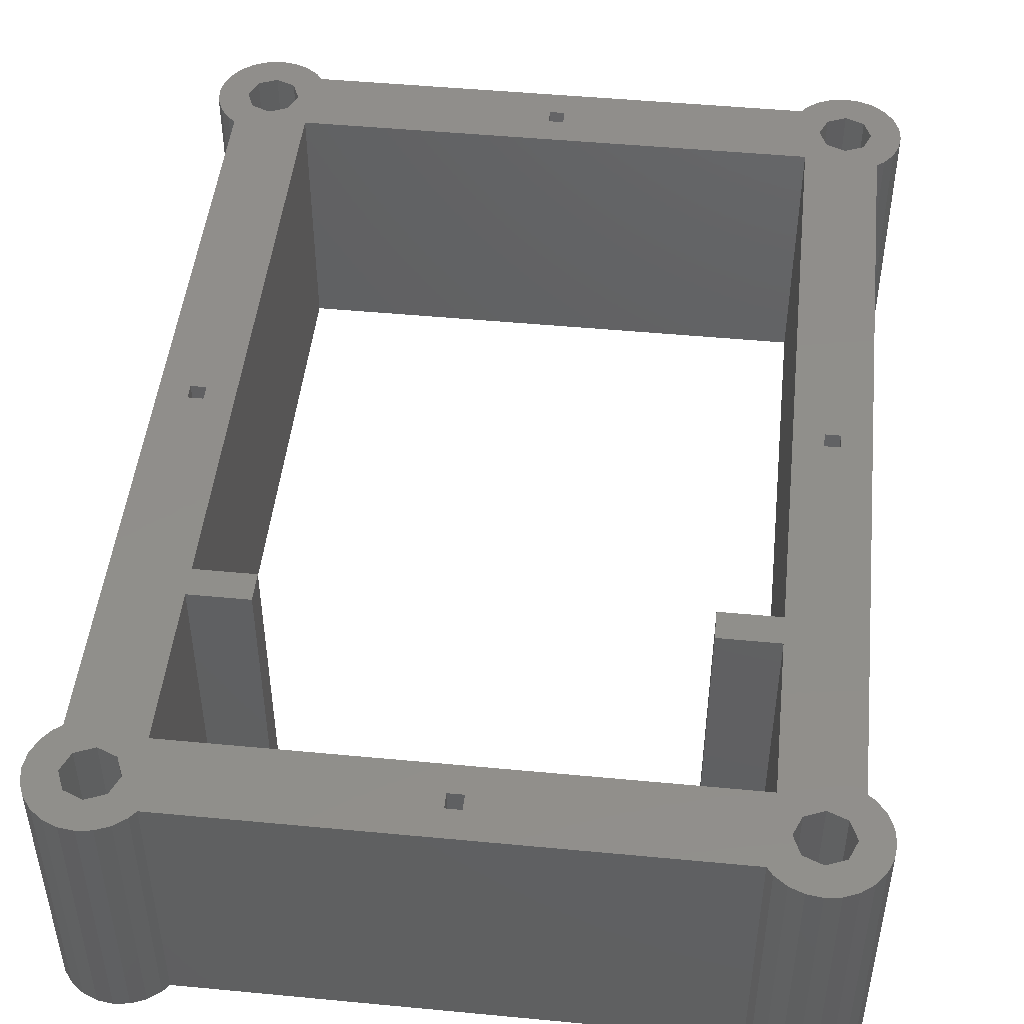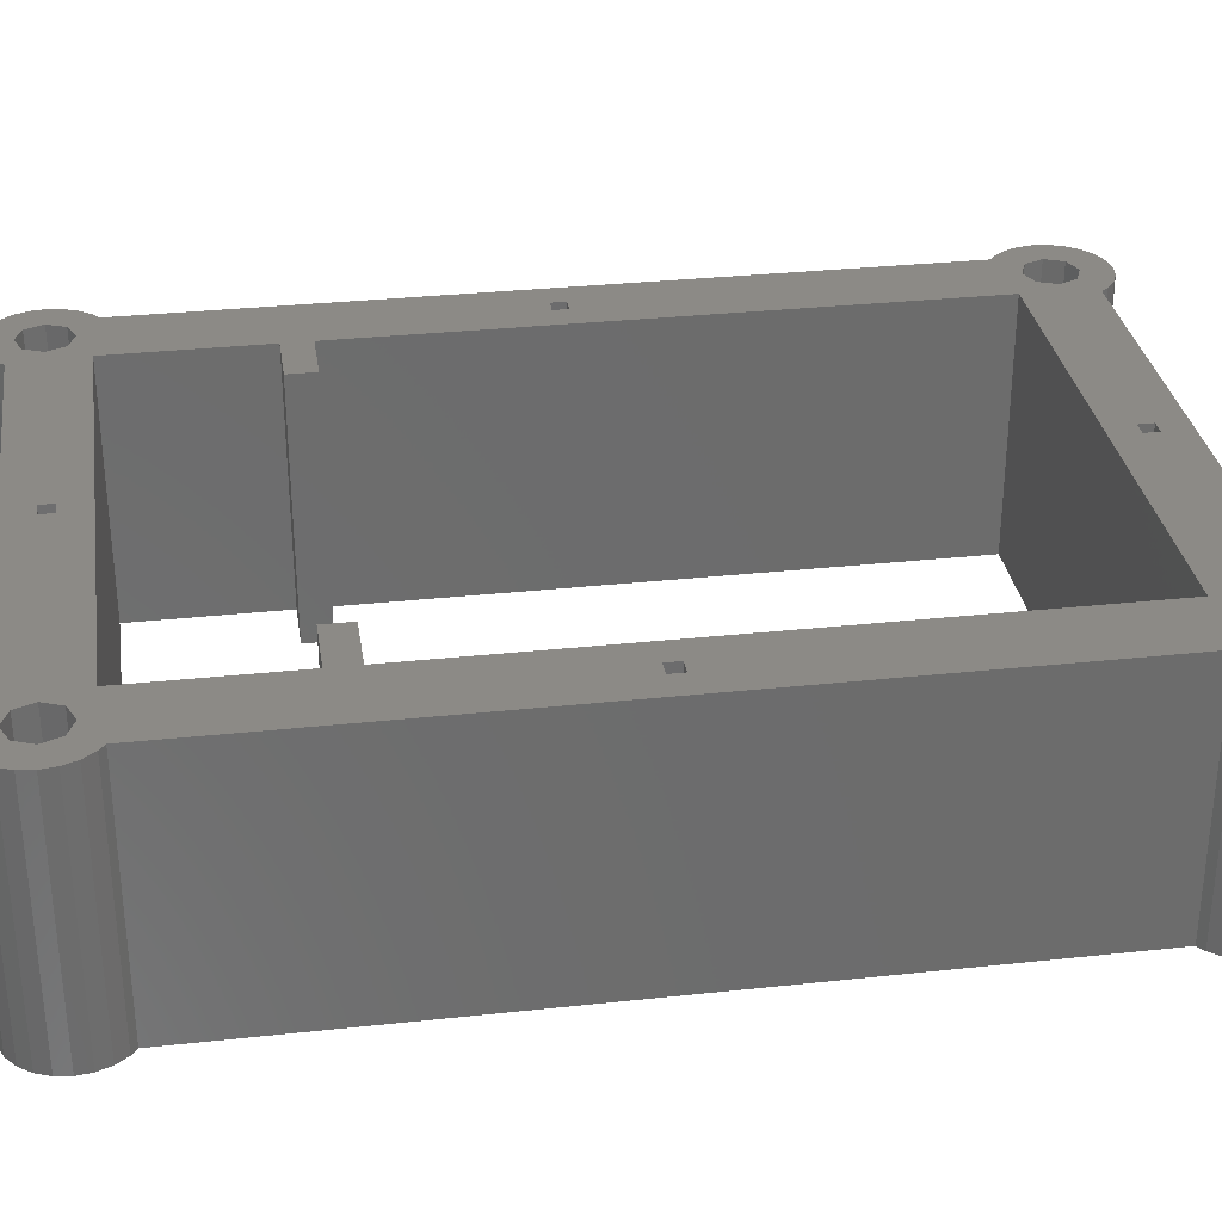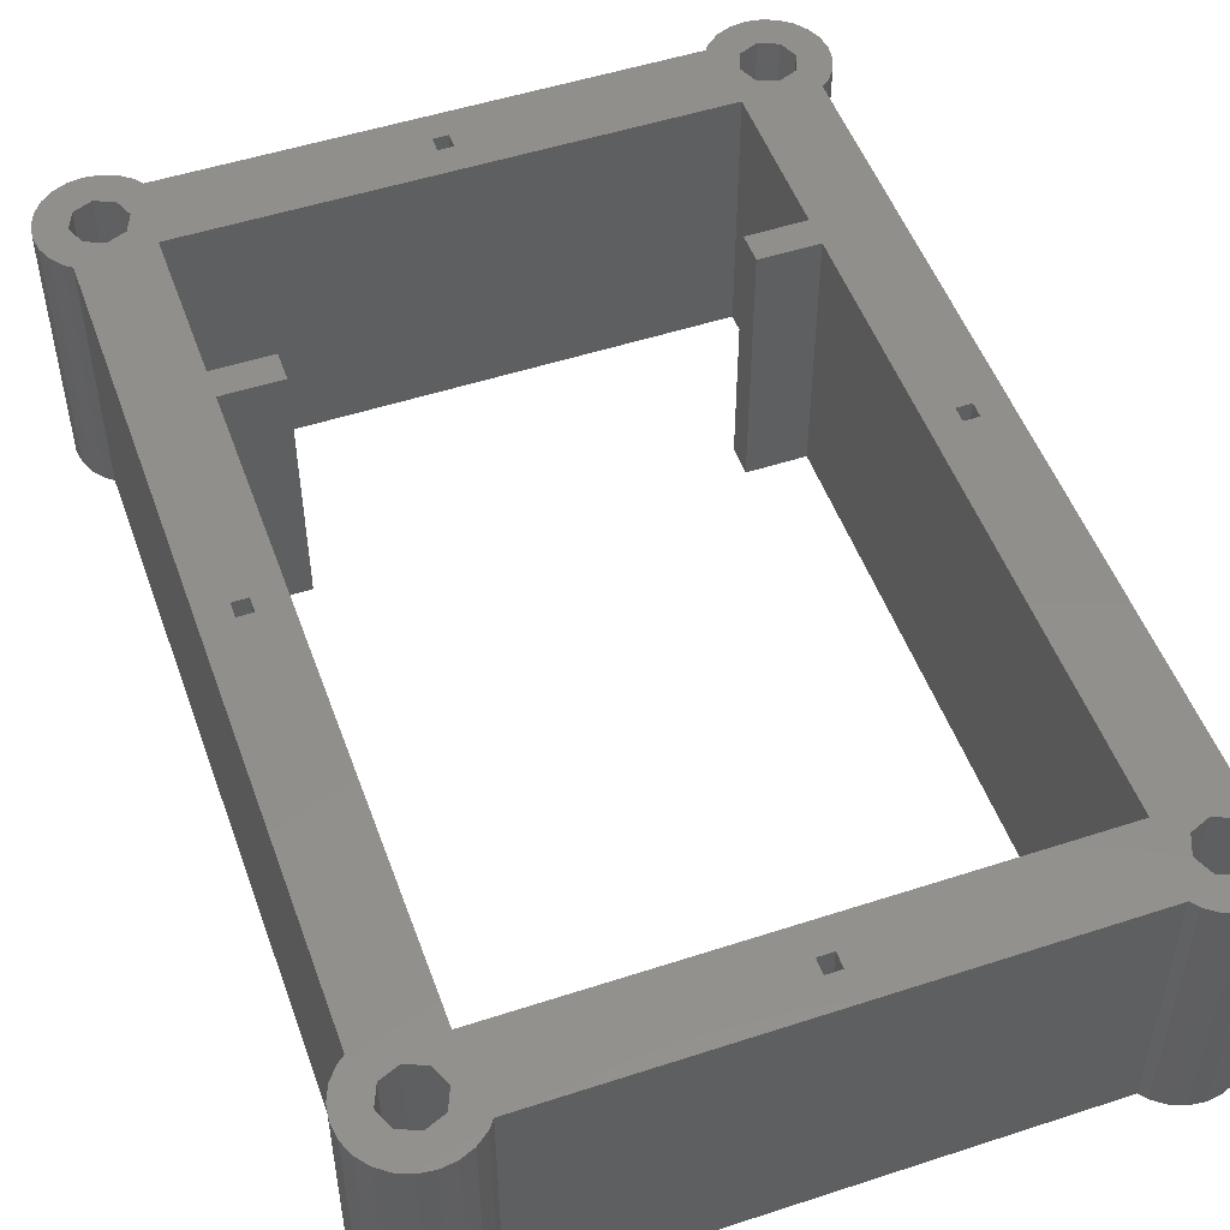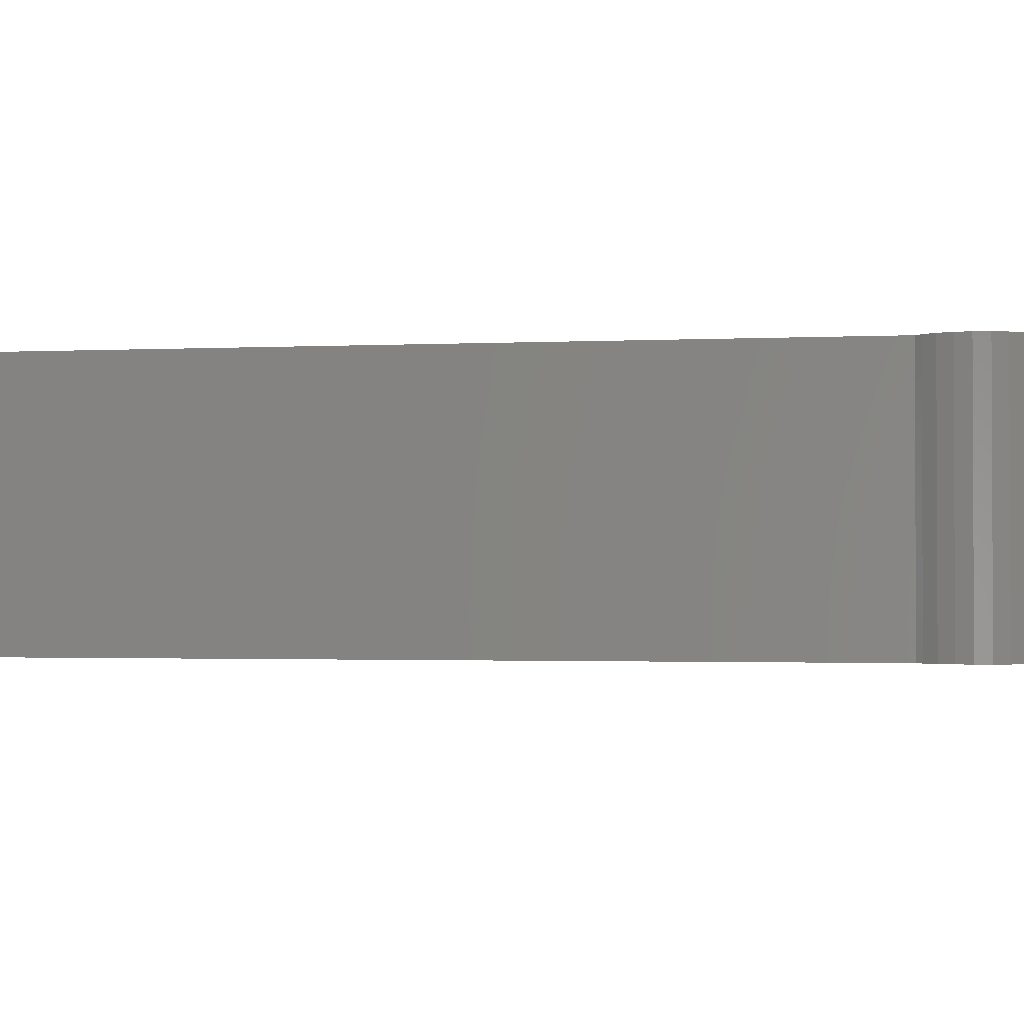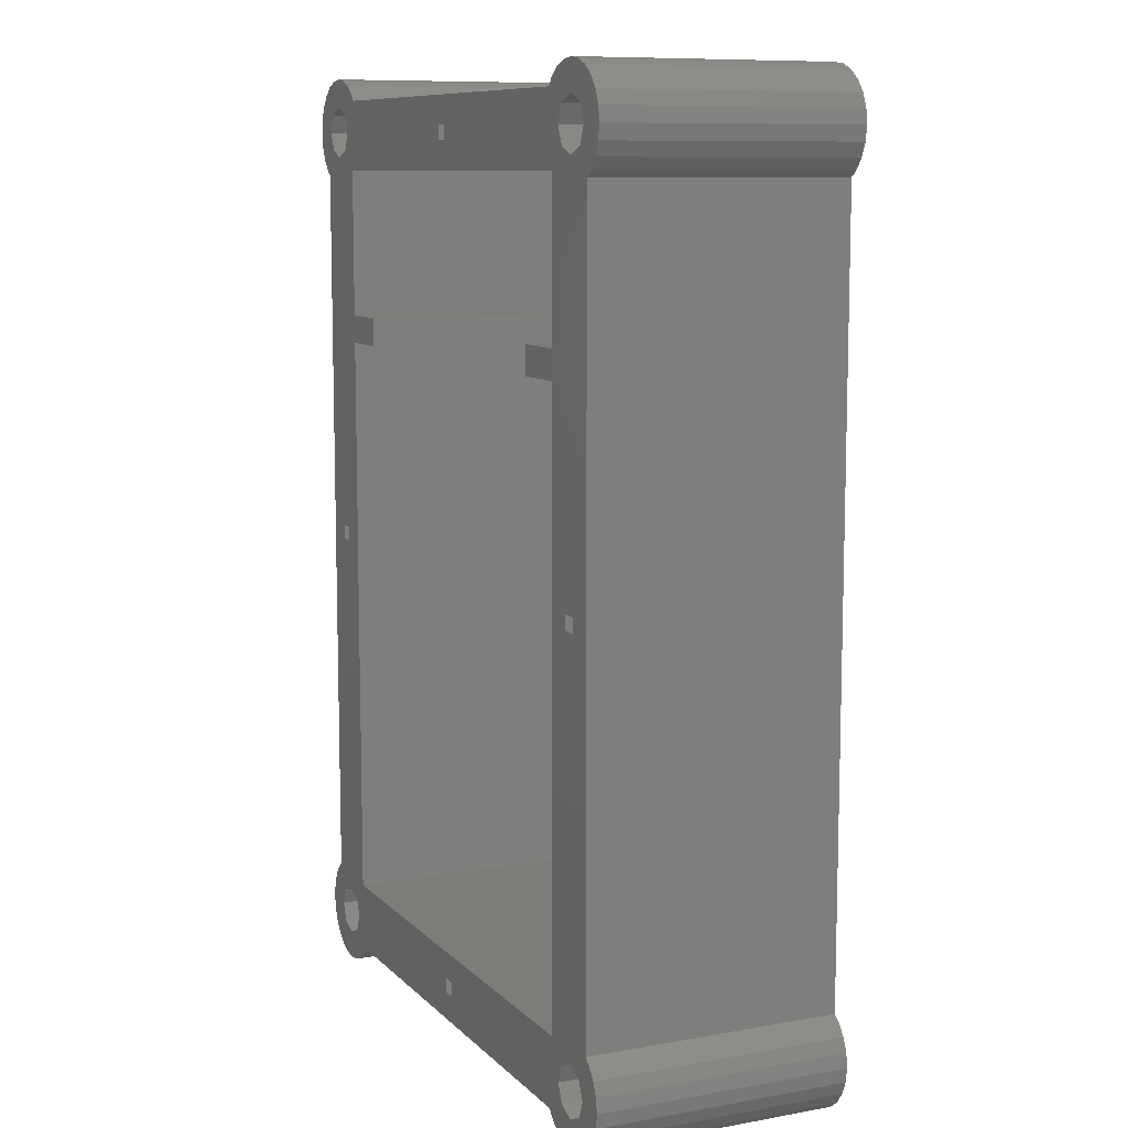
<metadata>
{"format":"stl","ext":"stl","renderer":"f3d","projection":"perspective","resolution":1024,"background":"white","views":[{"elev":47.9,"azim":-173.9,"up":"+Z"},{"elev":31.4,"azim":-98.7,"up":"+Z"},{"elev":51.1,"azim":-19.6,"up":"+Z"},{"elev":-1.5,"azim":-79.0,"up":"+Z"},{"elev":9.6,"azim":65.2,"up":"+Y"}]}
</metadata>
<code>
# stl→obj: 240 verts, 512 faces
v 30.63 -50.97 0
v 29.12 -50.77 0
v 32.14 -50.77 0
v 27.71 -50.19 0
v 26.5 -49.26 0
v 25.92 -48.5 0
v -25.92 -48.5 0
v -26.5 -49.26 0
v -27.71 -50.19 0
v -29.12 -50.77 0
v -30.63 -50.97 0
v -32.14 -50.77 0
v -33.55 -50.19 0
v -34.76 -49.26 0
v -35.69 -48.05 0
v -30.63 -47.84 0
v -36.27 -46.64 0
v -33.34 -45.13 0
v -36.47 -45.13 0
v -36.27 -43.62 0
v -32.55 -43.21 0
v -35.69 -42.21 0
v -30.63 -42.42 0
v -34.76 -41 0
v 26.5 -41 0
v 0.7707 -43.98 0
v -26.5 -41 0
v -31.02 -0.7707 0
v -34 -40.42 0
v -34 40.42 0
v -26.5 25 0
v -36.27 46.64 0
v -32.55 43.21 0
v -34.76 41 0
v -35.69 42.21 0
v -36.27 43.62 0
v 32.55 43.21 0
v 31.02 -0.7707 0
v 31.02 0.7707 0
v -26.5 22 0
v -20.5 22 0
v -35.69 48.05 0
v -32.55 47.05 0
v -34.76 49.26 0
v -33.55 50.19 0
v -30.63 47.84 0
v -32.14 50.77 0
v -27.92 45.13 0
v -26.5 41 0
v -28.71 43.21 0
v 30.63 -42.42 0
v 26.5 49.26 0
v 29.48 -0.7707 0
v 26.5 41 0
v 0.7707 45.52 0
v -25.92 48.5 0
v 25.92 48.5 0
v -30.63 50.97 0
v 27.71 50.19 0
v 28.71 47.05 0
v 29.12 50.77 0
v 32.55 47.05 0
v 32.14 50.77 0
v 33.55 50.19 0
v 34 40.42 0
v 34.76 49.26 0
v 34.76 41 0
v 35.69 48.05 0
v 35.69 42.21 0
v 36.27 46.64 0
v 36.27 43.62 0
v 36.47 45.13 0
v 33.34 45.13 0
v 30.63 -47.84 0
v 28.71 -47.05 0
v 33.34 -45.13 0
v 34 -40.42 0
v 34.76 -41 0
v 35.69 -42.21 0
v 36.27 -43.62 0
v 36.47 -45.13 0
v 36.27 -46.64 0
v 35.69 -48.05 0
v 34.76 -49.26 0
v 33.55 -50.19 0
v 27.92 -45.13 0
v 28.71 -43.21 0
v 32.55 -43.21 0
v 32.55 -47.05 0
v -28.71 47.05 0
v -29.12 50.77 0
v -30.63 42.42 0
v -33.34 45.13 0
v -32.55 -47.05 0
v -28.71 -47.05 0
v -28.71 -43.21 0
v -27.92 -45.13 0
v -0.7707 -45.52 0
v 0.7707 -45.52 0
v -0.7707 -43.98 0
v -31.02 0.7707 0
v -29.48 0.7707 0
v -0.7707 43.98 0
v 26.5 25 0
v 26.5 22 0
v 20.5 25 0
v 20.5 22 0
v -27.71 50.19 0
v -26.5 49.26 0
v -36.47 45.13 0
v -20.5 25 0
v 29.48 0.7707 0
v 30.63 47.84 0
v -29.48 -0.7707 0
v 27.92 45.13 0
v 30.63 42.42 0
v 28.71 43.21 0
v 30.63 50.97 0
v 0.7707 43.98 0
v -0.7707 45.52 0
v 30.63 -50.97 27
v 29.12 -50.77 27
v 32.14 -50.77 27
v 33.55 -50.19 27
v 34.76 -49.26 27
v 35.69 -48.05 27
v 36.27 -46.64 27
v 36.47 -45.13 27
v 36.27 -43.62 27
v 35.69 -42.21 27
v 34.76 -41 27
v 34 -40.42 27
v 34 40.42 27
v 34.76 41 27
v 35.69 42.21 27
v 36.27 43.62 27
v 36.47 45.13 27
v 36.27 46.64 27
v 35.69 48.05 27
v 34.76 49.26 27
v 33.55 50.19 27
v 32.14 50.77 27
v 30.63 50.97 27
v 29.12 50.77 27
v 27.71 50.19 27
v 26.5 49.26 27
v 25.92 48.5 27
v -25.92 48.5 27
v -26.5 49.26 27
v -27.71 50.19 27
v -29.12 50.77 27
v -30.63 50.97 27
v -32.14 50.77 27
v -33.55 50.19 27
v -34.76 49.26 27
v -35.69 48.05 27
v -36.27 46.64 27
v -36.47 45.13 27
v -36.27 43.62 27
v -35.69 42.21 27
v -34.76 41 27
v -34 40.42 27
v -34 -40.42 27
v -34.76 -41 27
v -35.69 -42.21 27
v -36.27 -43.62 27
v -36.47 -45.13 27
v -36.27 -46.64 27
v -35.69 -48.05 27
v -34.76 -49.26 27
v -33.55 -50.19 27
v -32.14 -50.77 27
v -30.63 -50.97 27
v -29.12 -50.77 27
v -27.71 -50.19 27
v -26.5 -49.26 27
v -25.92 -48.5 27
v 25.92 -48.5 27
v 26.5 -49.26 27
v 27.71 -50.19 27
v 32.55 -47.05 27
v 30.63 -47.84 27
v 28.71 -47.05 27
v 27.92 -45.13 27
v 28.71 -43.21 27
v 30.63 -42.42 27
v 32.55 -43.21 27
v 33.34 -45.13 27
v -32.55 -47.05 27
v -30.63 -47.84 27
v -28.71 -47.05 27
v -33.34 -45.13 27
v -32.55 -43.21 27
v -30.63 -42.42 27
v -28.71 -43.21 27
v -27.92 -45.13 27
v -0.7707 -43.98 27
v -0.7707 -45.52 27
v 0.7707 -45.52 27
v 0.7707 -43.98 27
v -26.5 -41 27
v 26.5 -41 27
v -26.5 22 27
v -20.5 22 27
v -20.5 25 27
v -26.5 25 27
v -26.5 41 27
v 26.5 41 27
v 26.5 25 27
v 20.5 25 27
v 20.5 22 27
v 26.5 22 27
v 29.48 0.7707 27
v 29.48 -0.7707 27
v 31.02 -0.7707 27
v 31.02 0.7707 27
v -31.02 0.7707 27
v -31.02 -0.7707 27
v -29.48 -0.7707 27
v -29.48 0.7707 27
v 32.55 43.21 27
v 30.63 42.42 27
v 28.71 43.21 27
v 27.92 45.13 27
v 28.71 47.05 27
v 30.63 47.84 27
v 32.55 47.05 27
v 33.34 45.13 27
v -32.55 43.21 27
v -30.63 42.42 27
v -28.71 43.21 27
v -33.34 45.13 27
v -32.55 47.05 27
v -30.63 47.84 27
v -28.71 47.05 27
v -27.92 45.13 27
v -0.7707 45.52 27
v -0.7707 43.98 27
v 0.7707 43.98 27
v 0.7707 45.52 27
f 1 2 3
f 3 2 4
f 3 4 5
f 3 5 6
f 7 8 9
f 7 9 10
f 7 10 11
f 7 11 12
f 7 12 13
f 7 13 14
f 7 14 15
f 7 15 6
f 16 15 17
f 18 19 20
f 21 20 22
f 23 22 24
f 25 26 27
f 28 29 30
f 31 32 33
f 30 34 35
f 30 35 36
f 31 30 32
f 37 38 39
f 40 31 41
f 33 32 42
f 43 44 45
f 46 45 47
f 48 49 50
f 51 52 53
f 51 54 52
f 55 56 57
f 46 47 58
f 53 52 59
f 60 59 61
f 43 45 46
f 62 63 64
f 65 64 66
f 67 66 68
f 69 68 70
f 71 70 72
f 67 68 69
f 62 64 73
f 65 66 67
f 51 37 73
f 74 3 75
f 76 77 78
f 3 78 79
f 3 79 80
f 3 80 81
f 3 81 82
f 3 82 83
f 3 83 84
f 3 84 85
f 25 6 26
f 86 25 87
f 88 77 76
f 3 76 78
f 76 3 89
f 48 90 91
f 90 58 91
f 31 92 50
f 33 42 93
f 6 86 75
f 6 75 3
f 6 15 16
f 94 16 17
f 6 16 95
f 96 6 97
f 23 6 96
f 21 22 23
f 98 23 24
f 18 20 21
f 94 19 18
f 94 17 19
f 98 24 29
f 6 23 98
f 26 6 99
f 6 98 99
f 100 29 26
f 40 30 31
f 25 86 6
f 26 29 27
f 101 30 102
f 49 48 91
f 89 3 74
f 49 56 103
f 54 51 87
f 93 44 43
f 104 105 106
f 93 42 44
f 107 106 105
f 87 105 104
f 49 108 109
f 57 52 54
f 30 36 110
f 111 41 31
f 30 110 32
f 112 53 59
f 60 61 113
f 114 27 28
f 115 112 59
f 27 29 28
f 101 28 30
f 40 27 114
f 115 59 60
f 40 114 102
f 40 102 30
f 116 112 117
f 113 61 118
f 51 65 88
f 51 64 65
f 51 73 64
f 113 63 62
f 113 118 63
f 55 57 119
f 49 91 108
f 37 51 38
f 112 116 39
f 112 115 117
f 46 58 90
f 49 109 56
f 37 39 116
f 54 87 104
f 120 56 55
f 103 56 120
f 69 70 71
f 77 88 65
f 49 119 54
f 119 57 54
f 49 103 119
f 38 51 53
f 31 50 49
f 31 33 92
f 105 87 25
f 97 6 95
f 98 29 100
f 2 1 121
f 122 2 121
f 121 1 3
f 123 121 3
f 123 3 85
f 124 123 85
f 124 85 84
f 125 124 84
f 125 84 83
f 126 125 83
f 126 83 82
f 127 126 82
f 127 82 81
f 128 127 81
f 128 81 80
f 129 128 80
f 129 80 79
f 130 129 79
f 130 79 78
f 131 130 78
f 78 77 131
f 131 77 132
f 132 77 65
f 133 132 65
f 133 65 67
f 134 133 67
f 134 67 69
f 135 134 69
f 135 69 71
f 136 135 71
f 136 71 72
f 137 136 72
f 137 72 70
f 138 137 70
f 138 70 68
f 139 138 68
f 139 68 66
f 140 139 66
f 66 64 140
f 140 64 141
f 64 63 141
f 141 63 142
f 63 118 142
f 142 118 143
f 61 144 118
f 118 144 143
f 59 145 61
f 61 145 144
f 52 146 59
f 59 146 145
f 57 147 52
f 52 147 146
f 57 56 147
f 147 56 148
f 148 56 109
f 149 148 109
f 109 108 149
f 149 108 150
f 108 91 150
f 150 91 151
f 91 58 151
f 151 58 152
f 47 153 58
f 58 153 152
f 45 154 47
f 47 154 153
f 44 155 45
f 45 155 154
f 42 156 44
f 44 156 155
f 32 157 42
f 42 157 156
f 110 158 32
f 32 158 157
f 36 159 110
f 110 159 158
f 35 160 36
f 36 160 159
f 34 161 35
f 35 161 160
f 34 30 162
f 161 34 162
f 29 163 30
f 30 163 162
f 24 164 29
f 29 164 163
f 22 165 24
f 24 165 164
f 20 166 22
f 22 166 165
f 19 167 20
f 20 167 166
f 17 168 19
f 19 168 167
f 15 169 17
f 17 169 168
f 14 170 15
f 15 170 169
f 14 13 171
f 170 14 171
f 13 12 172
f 171 13 172
f 12 11 173
f 172 12 173
f 173 11 10
f 174 173 10
f 174 10 9
f 175 174 9
f 175 9 8
f 176 175 8
f 176 8 7
f 177 176 7
f 7 6 178
f 177 7 178
f 5 179 6
f 6 179 178
f 5 4 180
f 179 5 180
f 4 2 122
f 180 4 122
f 181 89 182
f 182 89 74
f 183 182 75
f 75 182 74
f 86 184 183
f 75 86 183
f 87 185 184
f 86 87 184
f 51 186 185
f 87 51 185
f 187 186 51
f 88 187 51
f 187 88 188
f 188 88 76
f 188 76 181
f 181 76 89
f 189 190 94
f 94 190 16
f 191 95 190
f 190 95 16
f 18 192 189
f 94 18 189
f 21 193 192
f 18 21 192
f 23 194 193
f 21 23 193
f 195 194 23
f 96 195 23
f 195 96 196
f 196 96 97
f 196 97 191
f 191 97 95
f 100 197 198
f 98 100 198
f 198 199 98
f 98 199 99
f 200 197 100
f 26 200 100
f 200 26 199
f 199 26 99
f 201 202 27
f 27 202 25
f 40 203 201
f 27 40 201
f 204 203 40
f 41 204 40
f 111 205 204
f 41 111 204
f 206 205 31
f 31 205 111
f 49 207 206
f 31 49 206
f 208 207 49
f 54 208 49
f 208 54 209
f 209 54 104
f 210 209 106
f 106 209 104
f 210 106 211
f 211 106 107
f 212 211 107
f 105 212 107
f 212 105 202
f 202 105 25
f 112 213 214
f 53 112 214
f 214 215 53
f 53 215 38
f 216 213 112
f 39 216 112
f 216 39 215
f 215 39 38
f 101 217 218
f 28 101 218
f 218 219 28
f 28 219 114
f 220 217 101
f 102 220 101
f 220 102 219
f 219 102 114
f 221 37 222
f 222 37 116
f 223 222 117
f 117 222 116
f 115 224 223
f 117 115 223
f 60 225 224
f 115 60 224
f 113 226 225
f 60 113 225
f 227 226 113
f 62 227 113
f 227 62 228
f 228 62 73
f 228 73 221
f 221 73 37
f 229 230 33
f 33 230 92
f 231 50 230
f 230 50 92
f 93 232 229
f 33 93 229
f 43 233 232
f 93 43 232
f 46 234 233
f 43 46 233
f 235 234 46
f 90 235 46
f 235 90 236
f 236 90 48
f 236 48 231
f 231 48 50
f 120 237 238
f 103 120 238
f 238 239 103
f 103 239 119
f 240 237 120
f 55 240 120
f 240 55 239
f 239 55 119
f 122 121 123
f 125 122 124
f 124 122 123
f 126 122 125
f 127 122 126
f 128 122 127
f 129 122 128
f 181 122 129
f 235 151 152
f 135 133 134
f 136 133 135
f 137 133 136
f 138 133 137
f 139 133 138
f 140 133 139
f 141 133 140
f 209 210 212
f 185 133 215
f 222 223 213
f 211 212 210
f 207 239 238
f 207 148 149
f 207 150 151
f 177 196 191
f 160 161 159
f 159 162 158
f 206 230 229
f 229 232 156
f 187 131 132
f 182 183 122
f 175 176 170
f 174 175 171
f 172 174 171
f 171 175 170
f 170 176 169
f 176 177 169
f 179 122 178
f 185 145 146
f 180 122 179
f 181 182 122
f 130 181 129
f 191 190 177
f 224 225 145
f 201 220 219
f 133 186 132
f 236 151 235
f 186 187 132
f 131 188 130
f 185 146 208
f 192 193 166
f 169 190 168
f 190 189 168
f 189 192 167
f 167 192 166
f 187 188 131
f 166 193 165
f 203 204 206
f 165 194 164
f 193 194 165
f 221 216 215
f 188 181 130
f 185 224 145
f 212 202 184
f 185 223 224
f 198 197 163
f 200 199 178
f 201 203 220
f 173 174 172
f 163 197 201
f 189 167 168
f 233 234 154
f 207 149 150
f 239 208 147
f 234 235 153
f 232 233 155
f 147 208 146
f 184 185 209
f 219 218 201
f 215 214 185
f 221 213 216
f 220 203 162
f 184 209 212
f 227 228 141
f 208 209 185
f 213 223 185
f 215 133 228
f 236 231 207
f 225 226 143
f 221 222 213
f 162 157 158
f 163 201 218
f 217 220 162
f 177 190 169
f 206 157 162
f 238 237 148
f 213 185 214
f 143 226 142
f 226 227 142
f 225 143 144
f 145 225 144
f 185 186 133
f 142 227 141
f 141 228 133
f 207 208 239
f 157 229 156
f 207 238 148
f 156 232 155
f 155 233 154
f 154 234 153
f 153 235 152
f 240 239 147
f 148 237 147
f 237 240 147
f 161 162 159
f 206 207 231
f 206 231 230
f 162 203 206
f 205 206 204
f 207 151 236
f 206 229 157
f 228 221 215
f 162 218 217
f 162 163 218
f 177 195 196
f 194 163 164
f 195 163 194
f 195 198 163
f 177 198 195
f 177 199 198
f 177 178 199
f 184 122 183
f 202 122 184
f 202 178 122
f 202 200 178
f 202 197 200
f 202 201 197

</code>
